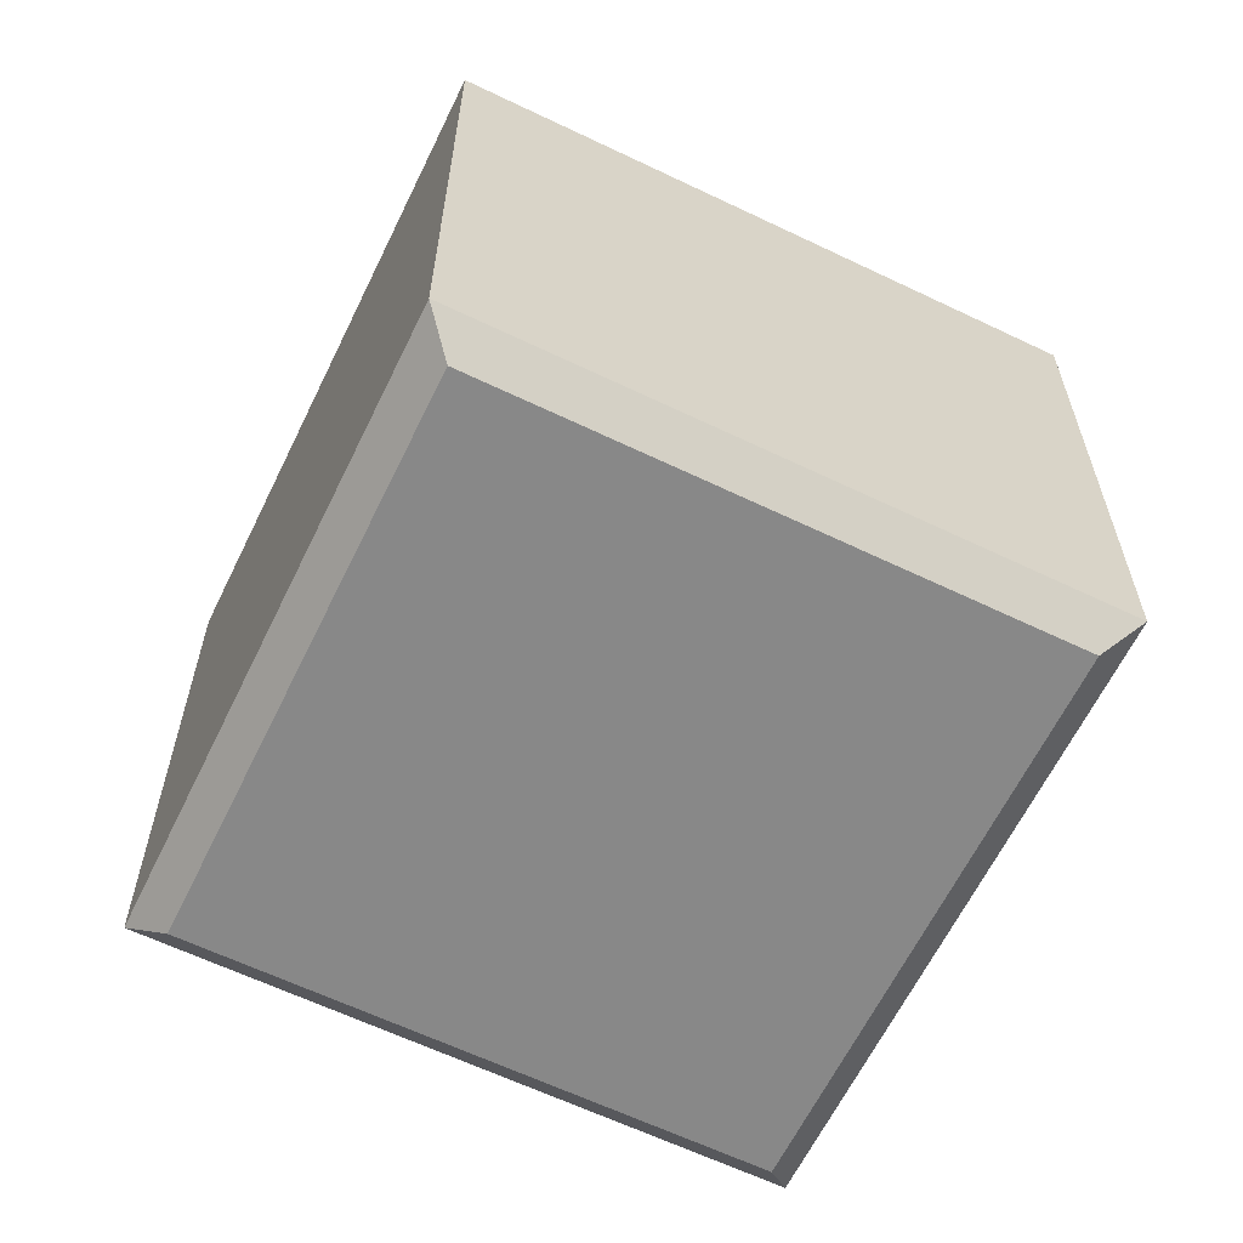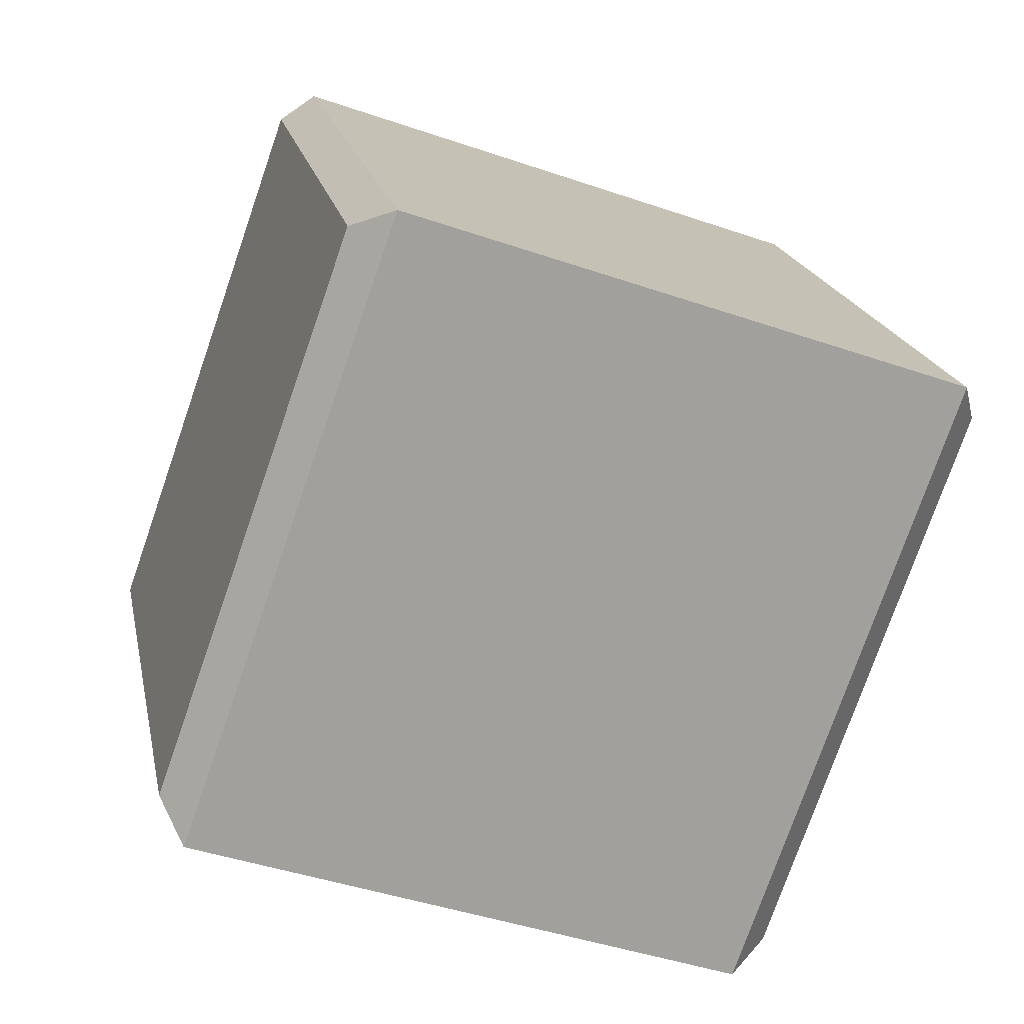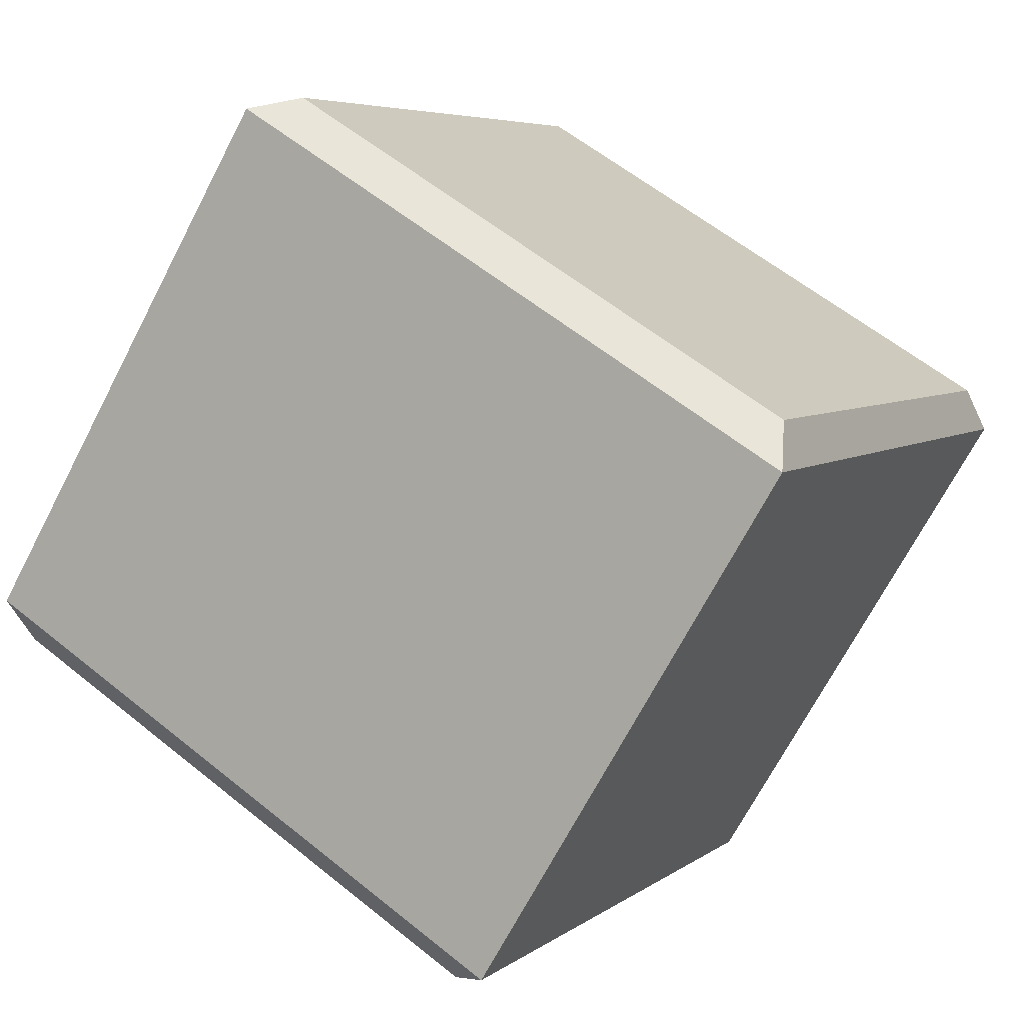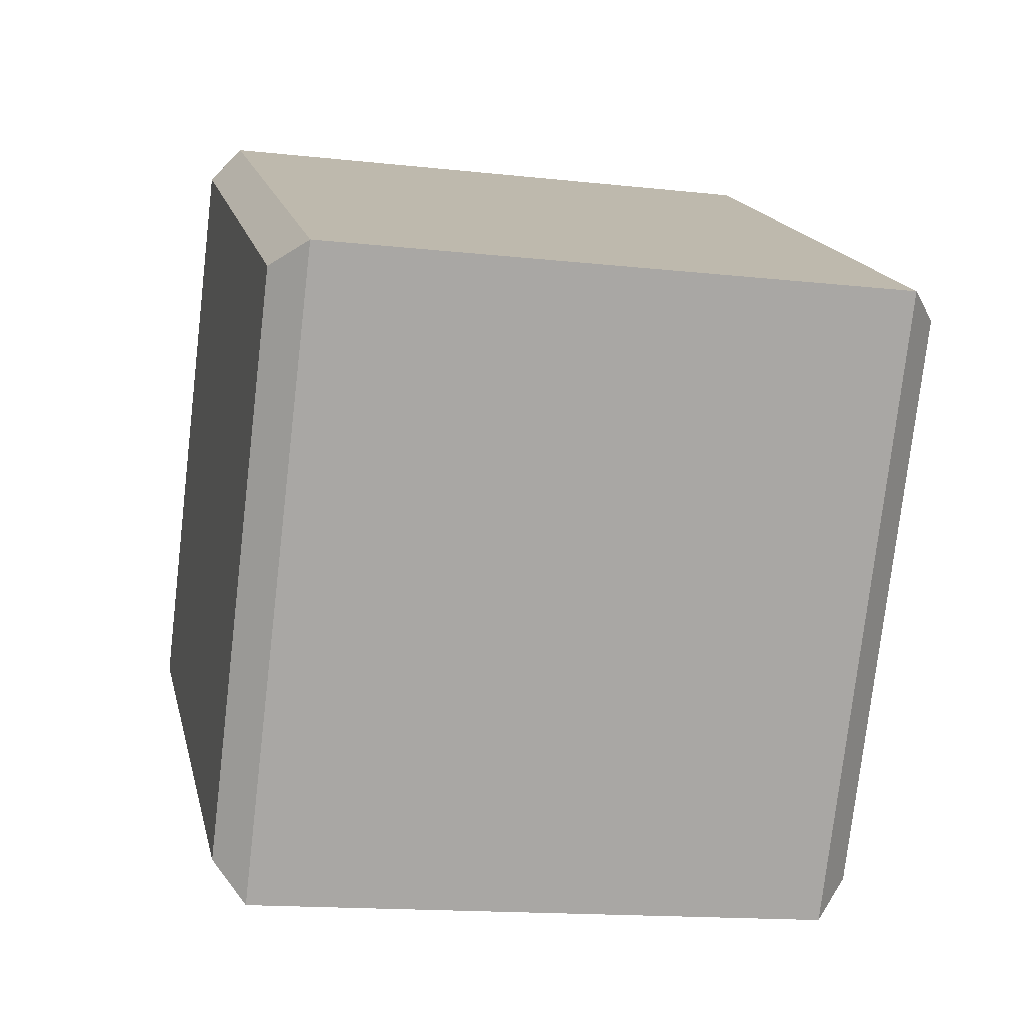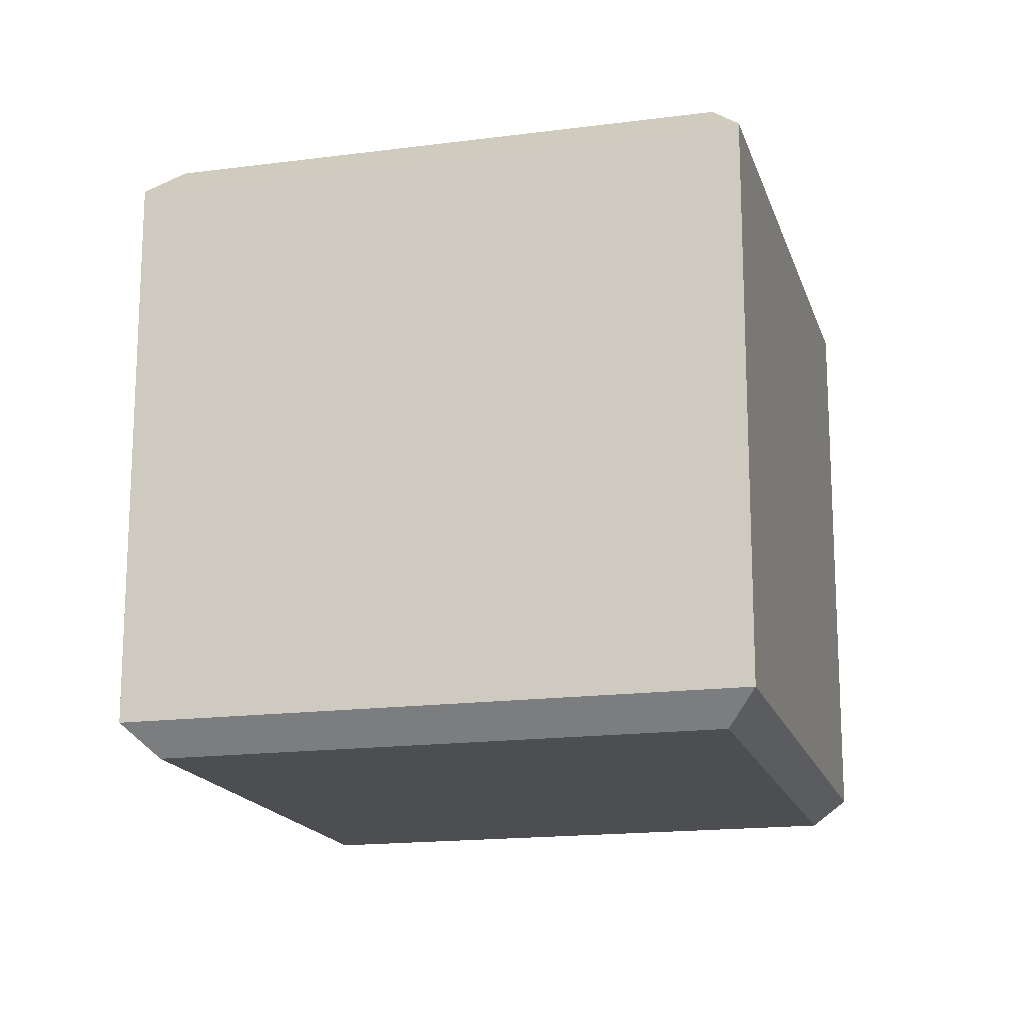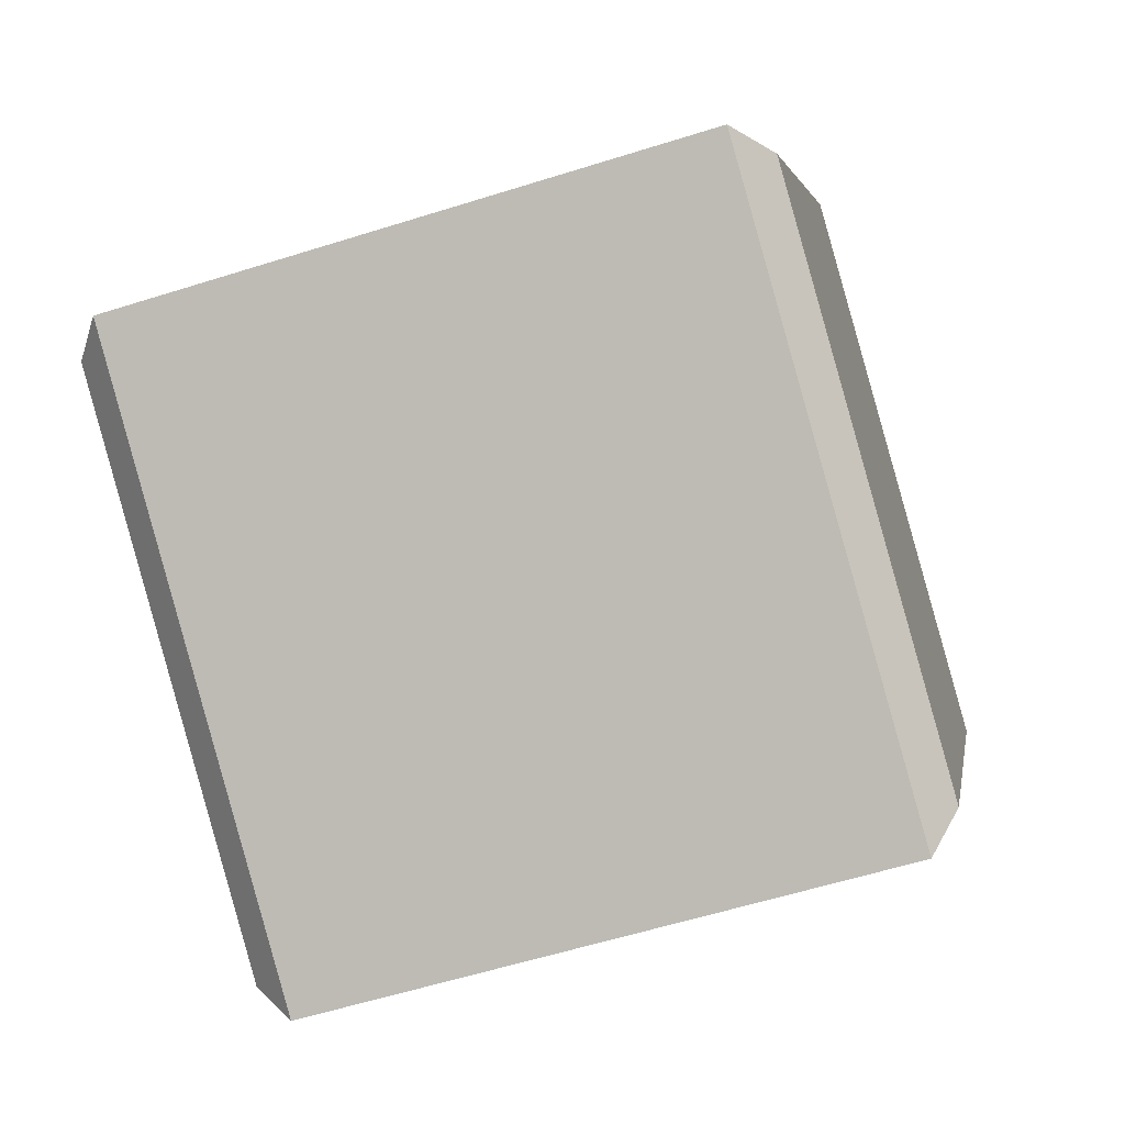
<metadata>
{"format":"obj","ext":"obj","renderer":"f3d","projection":"perspective","resolution":1024,"background":"white","views":[{"elev":-62.8,"azim":124.1,"up":"+Y"},{"elev":-43.4,"azim":67.8,"up":"+Z"},{"elev":-69.4,"azim":152.5,"up":"+Z"},{"elev":-15.3,"azim":-103.3,"up":"+Z"},{"elev":-16.8,"azim":164.9,"up":"+Y"},{"elev":-58.2,"azim":108.1,"up":"+Z"}]}
</metadata>
<code>
g default
v 935.8 10.19 -1949
v 929 15.19 -1947
v 1016 15.19 -1897
v 1014 10.19 -1904
v 929 105.2 -1947
v 935.8 110.2 -1949
v 1014 110.2 -1904
v 1016 105.2 -1897
v 980.8 110.2 -2026
v 979 105.2 -2033
v 1059 110.2 -1981
v 1066 105.2 -1983
v 979 15.19 -2033
v 980.8 10.19 -2026
v 1059 10.19 -1981
v 1066 15.19 -1983
g pCube23
f 1 2 13 14
f 2 1 4 3
f 3 4 15 16
f 5 6 9 10
f 6 5 8 7
f 7 8 12 11
f 10 9 11 12
f 14 13 16 15
f 2 3 8 5
f 6 7 11 9
f 10 12 16 13
f 14 15 4 1
f 3 16 12 8
f 13 2 5 10

</code>
